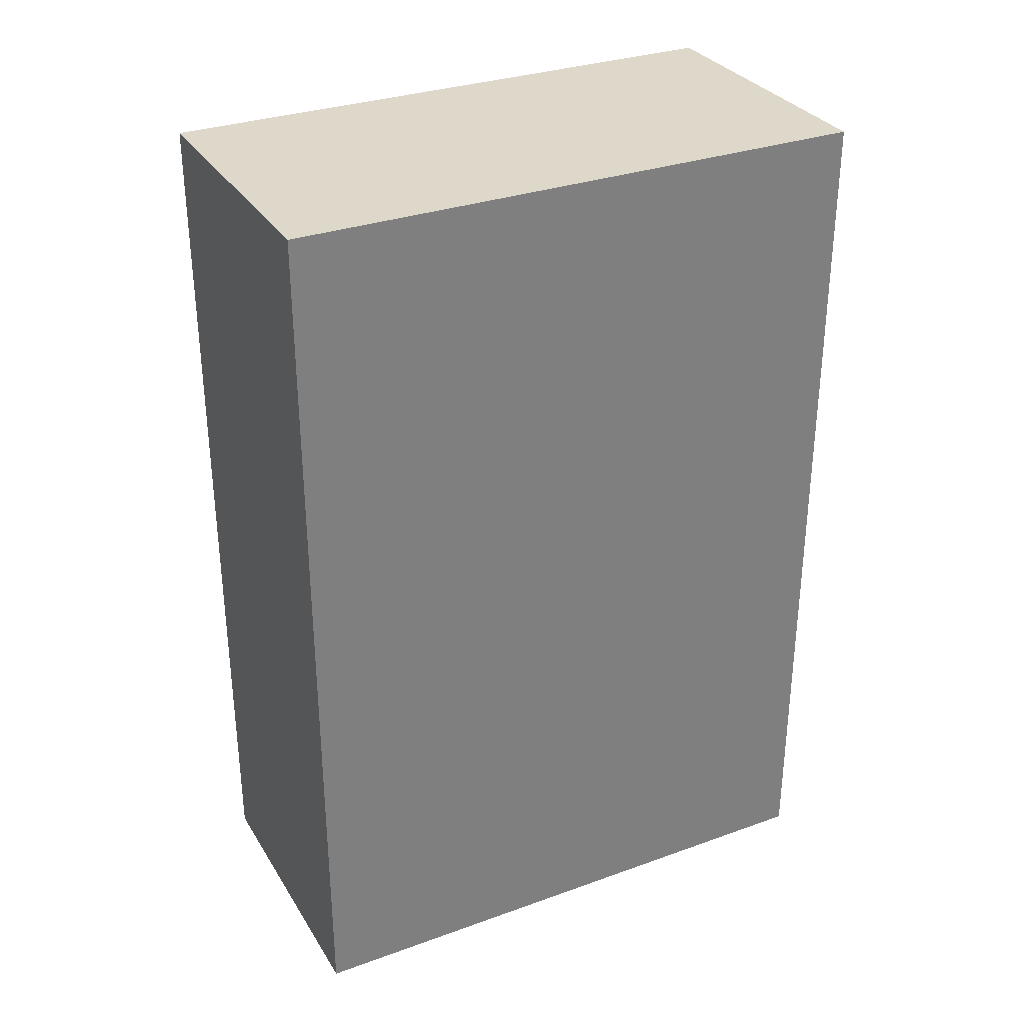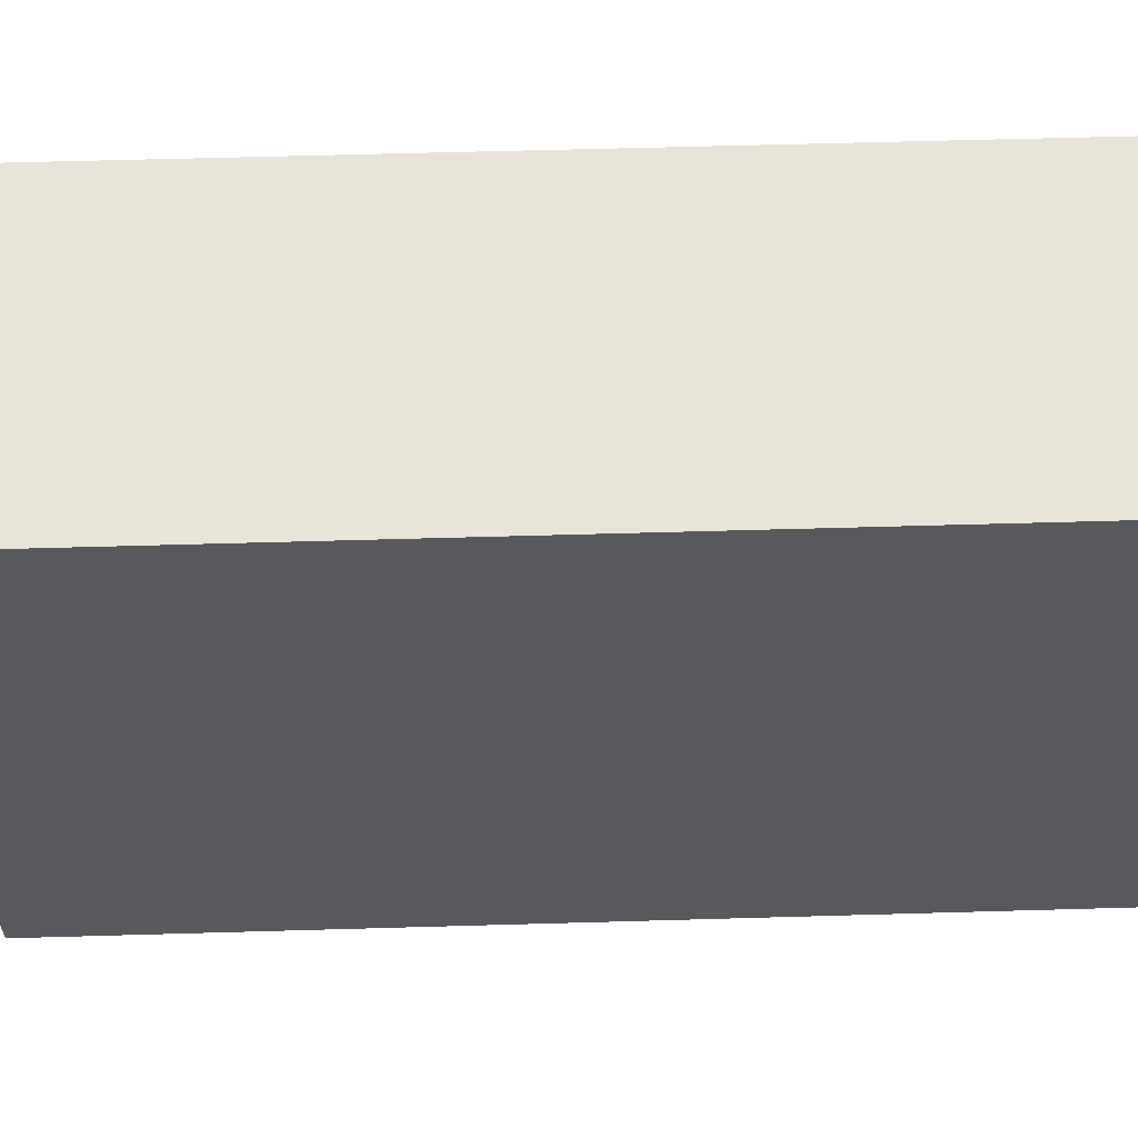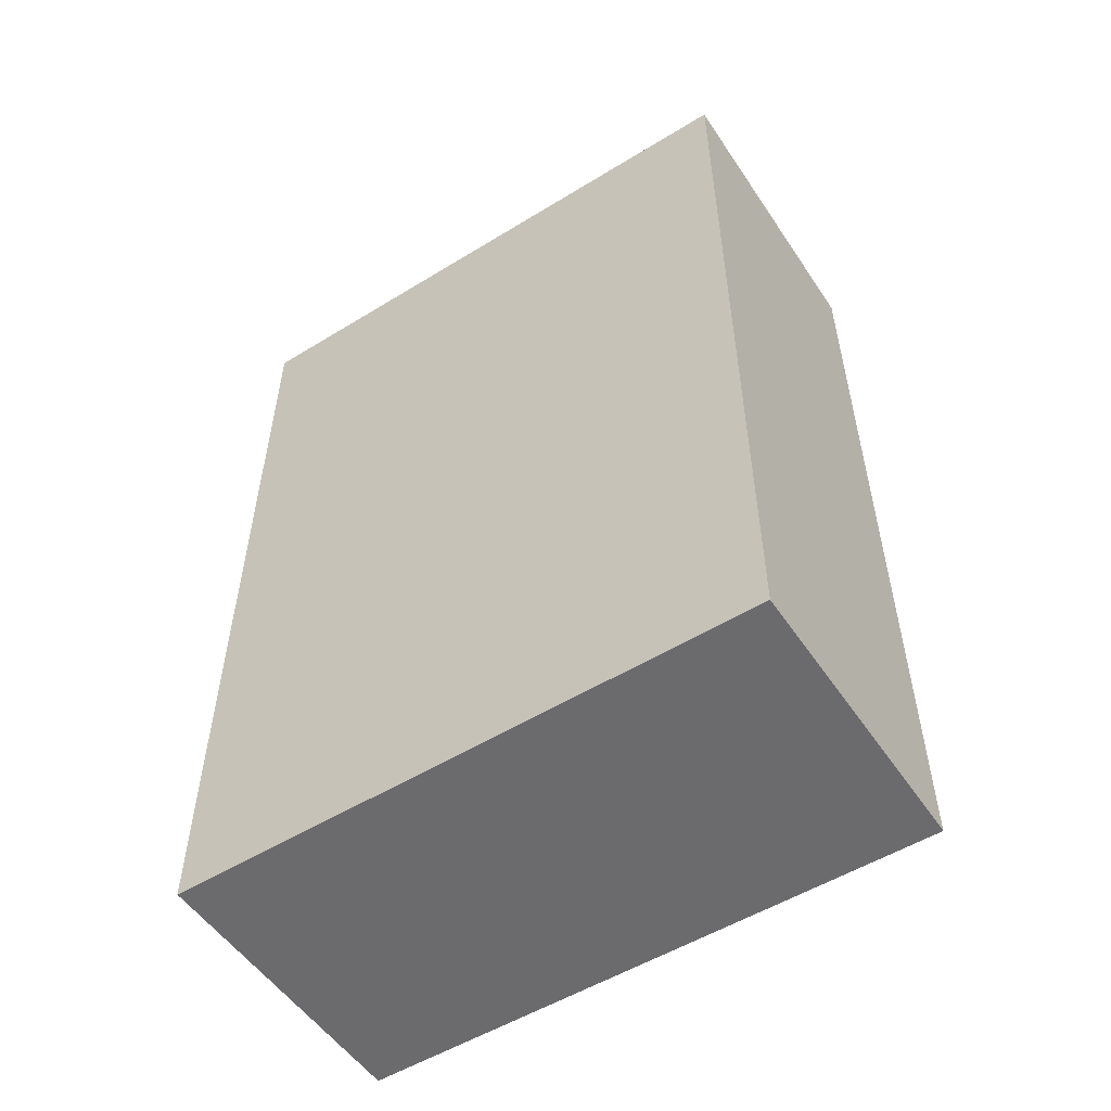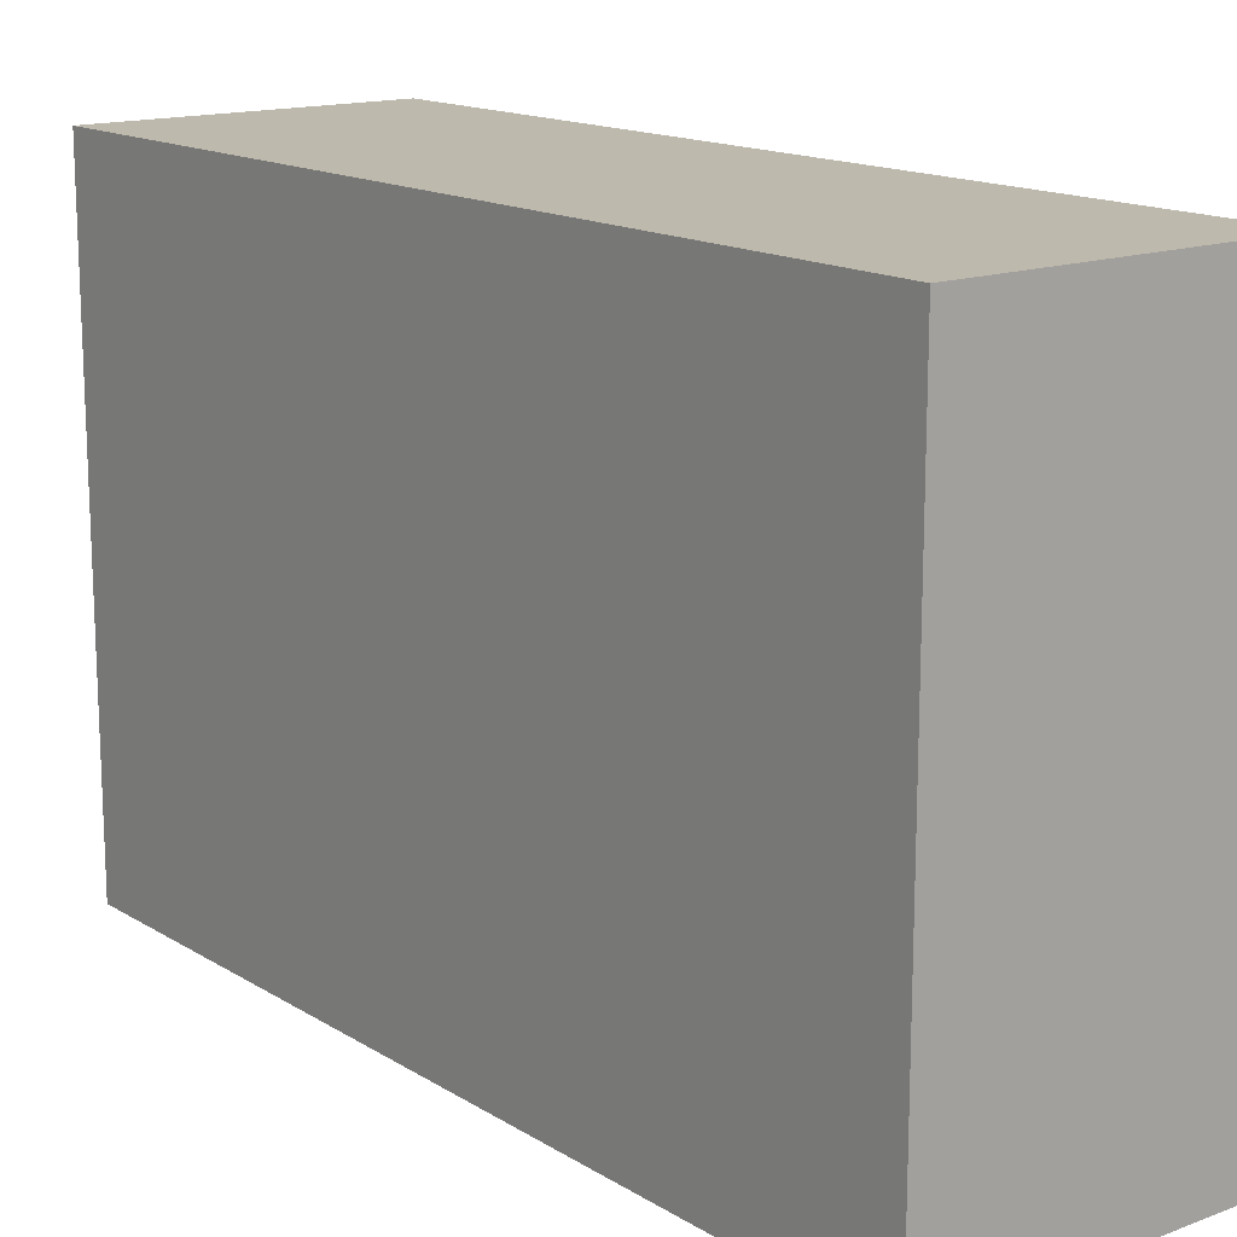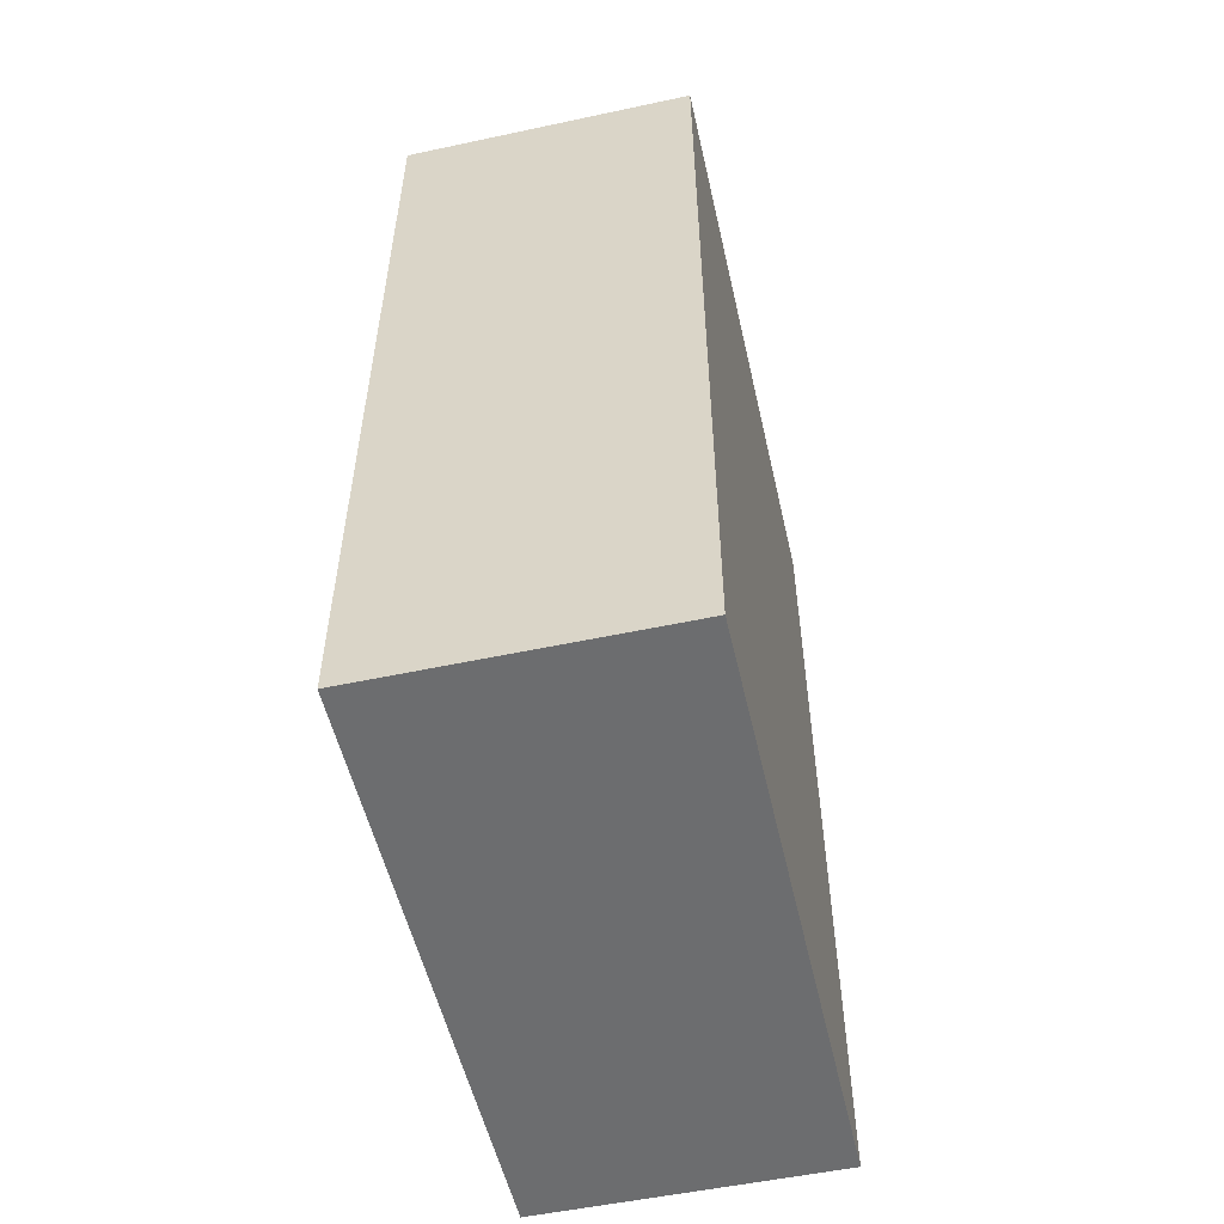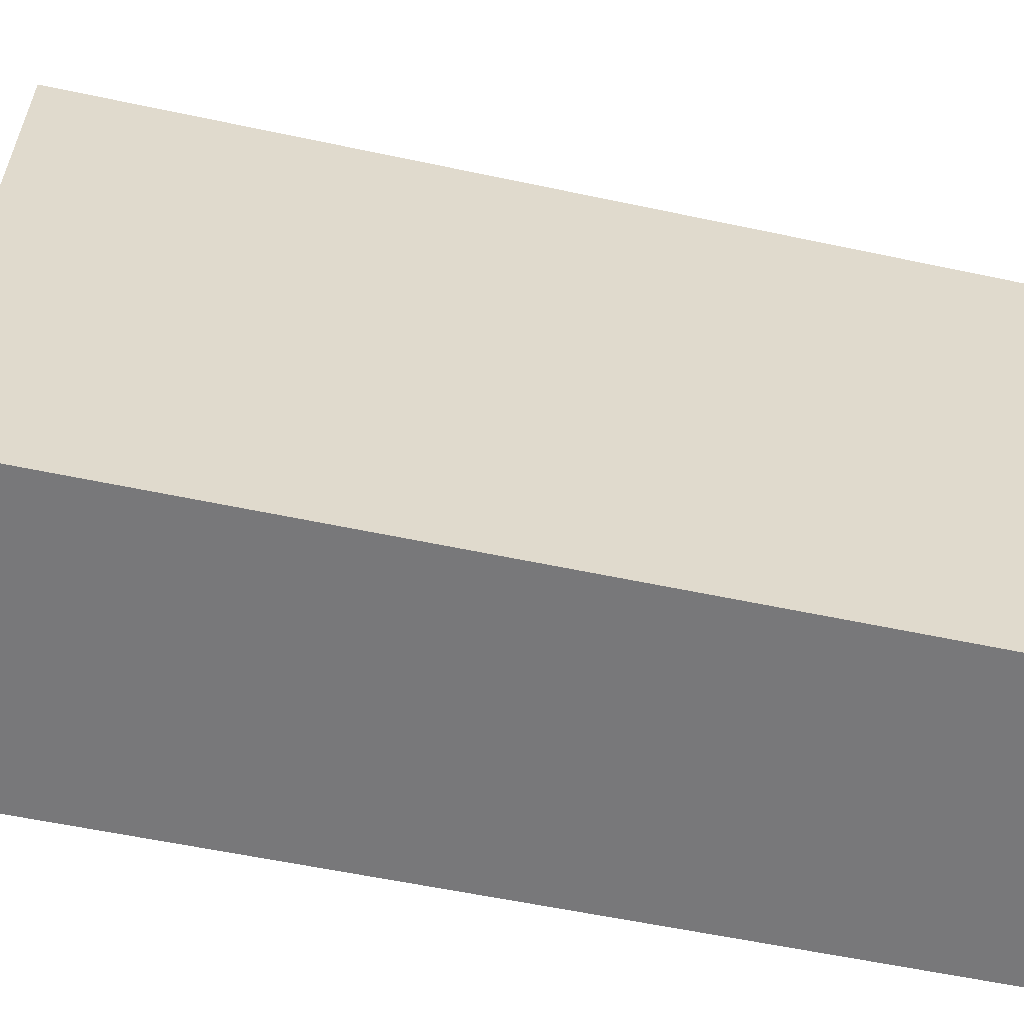
<metadata>
{"format":"obj","ext":"obj","renderer":"f3d","projection":"perspective","resolution":1024,"background":"white","views":[{"elev":31.6,"azim":63.1,"up":"+Z"},{"elev":59.8,"azim":88.3,"up":"+Y"},{"elev":-53.5,"azim":-56.8,"up":"+Z"},{"elev":15.2,"azim":141.8,"up":"+Y"},{"elev":-53.9,"azim":12.8,"up":"+Z"},{"elev":-57.5,"azim":77.5,"up":"+Y"}]}
</metadata>
<code>
g Body01
v 0.07874 0.1575 0.4671
v -0.07874 -0.1575 0.4671
v -0.07874 0.1575 0.4671
v 0.07874 -0.1575 0.4671
v -0.07874 -0.1575 -0.005309
v 0.07874 0.1575 -0.005309
v -0.07874 0.1575 -0.005309
v 0.07874 -0.1575 -0.005309
v -0.07874 -0.1575 0.4671
v 0.07874 -0.1575 -0.005309
v -0.07874 -0.1575 -0.005309
v 0.07874 -0.1575 0.4671
v 0.07874 -0.1575 0.4671
v 0.07874 0.1575 -0.005309
v 0.07874 -0.1575 -0.005309
v 0.07874 0.1575 0.4671
v 0.07874 0.1575 0.4671
v -0.07874 0.1575 -0.005309
v 0.07874 0.1575 -0.005309
v -0.07874 0.1575 0.4671
v -0.07874 -0.1575 -0.005309
v -0.07874 0.1575 0.4671
v -0.07874 -0.1575 0.4671
v -0.07874 0.1575 -0.005309
f -22 -23 -24
f -21 -24 -23
f -18 -19 -20
f -17 -20 -19
f -14 -15 -16
f -13 -16 -15
f -10 -11 -12
f -9 -12 -11
f -6 -7 -8
f -8 -7 -5
f -2 -3 -4
f -1 -4 -3

</code>
